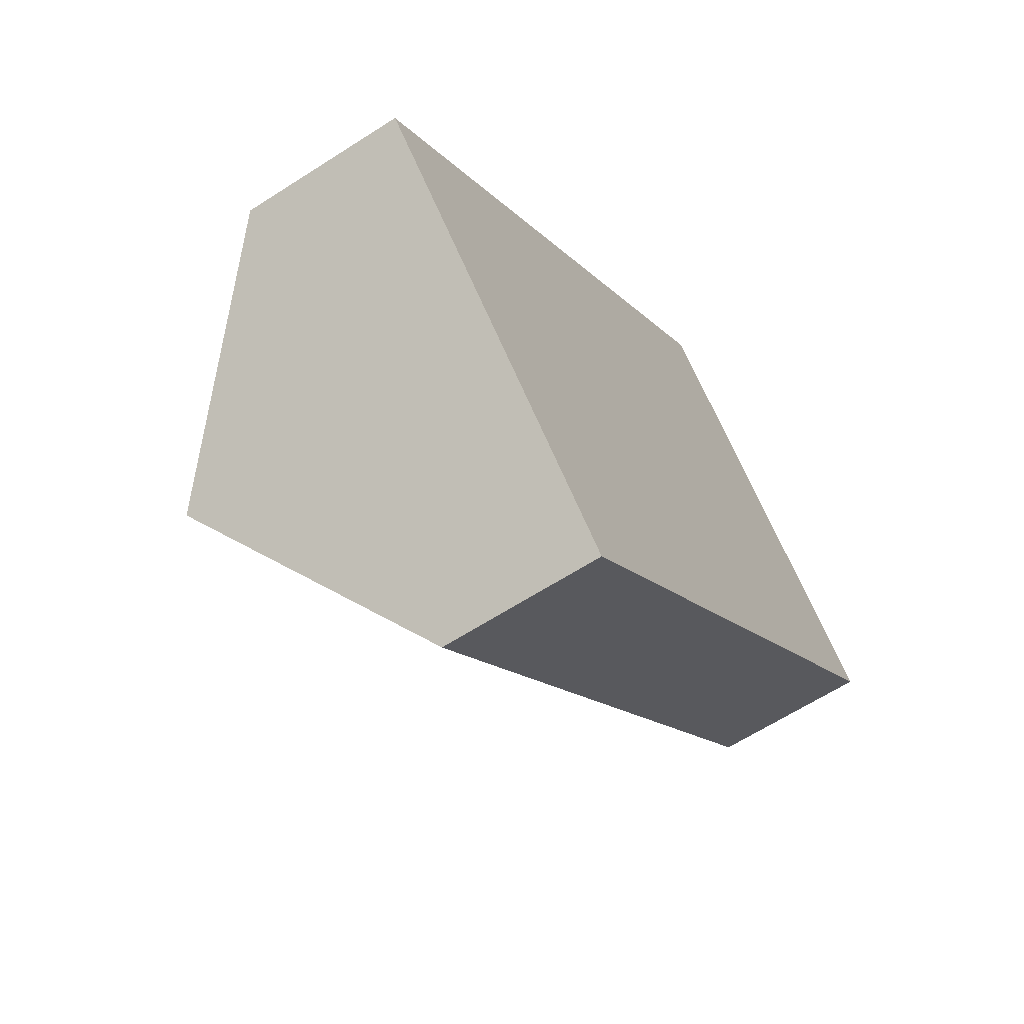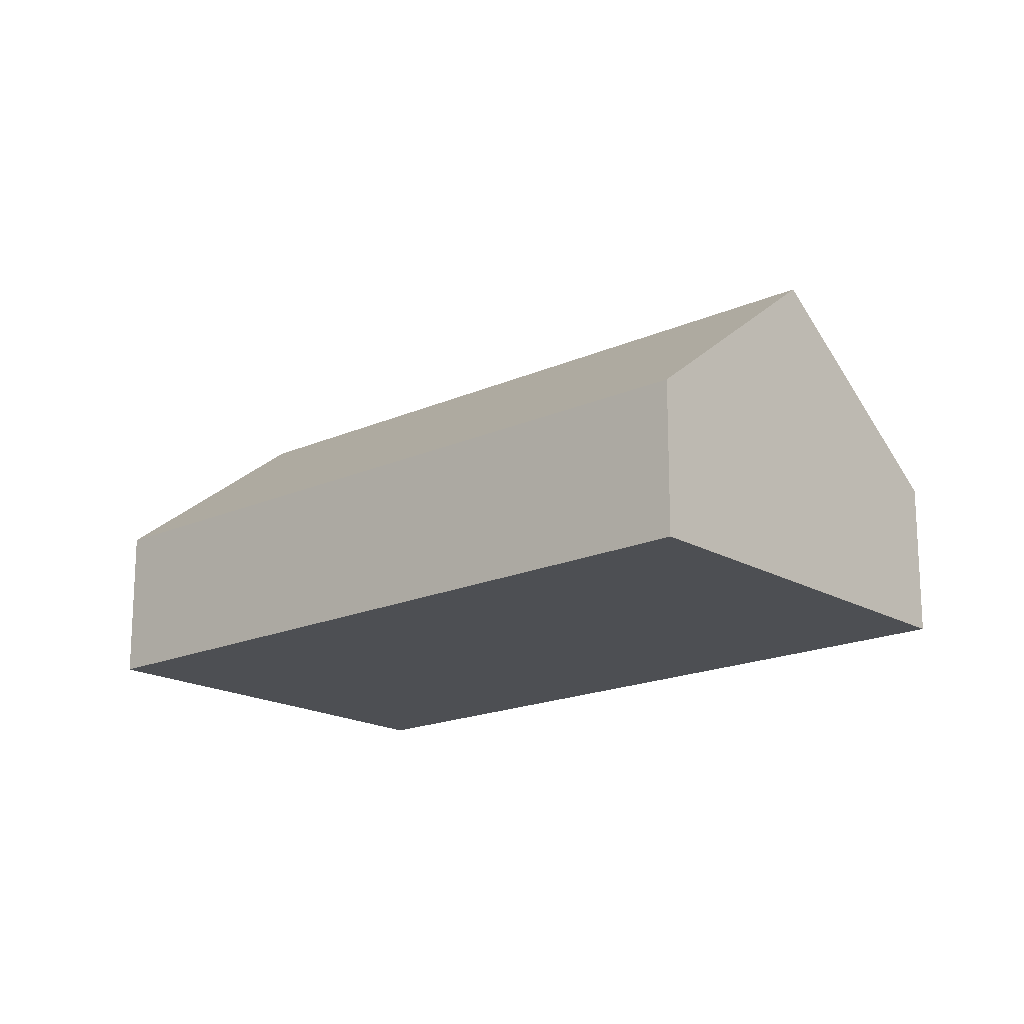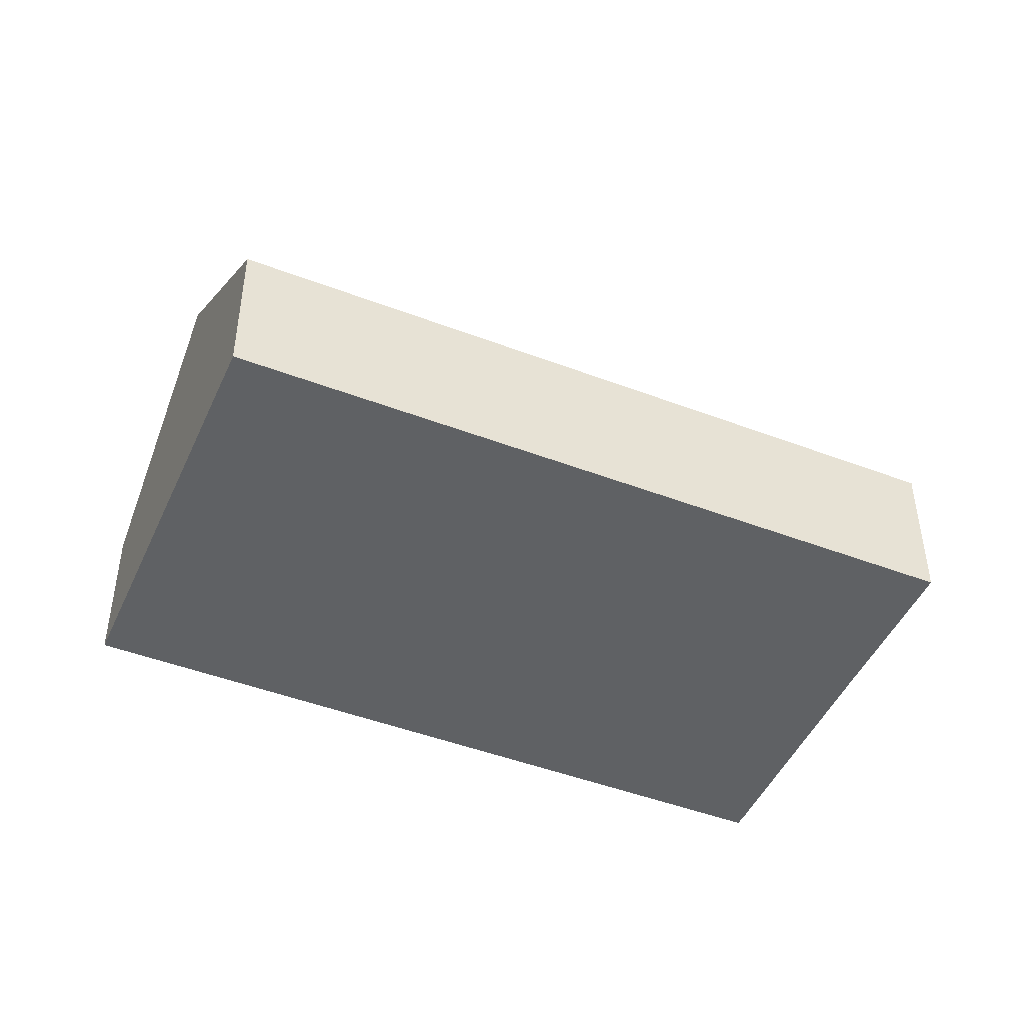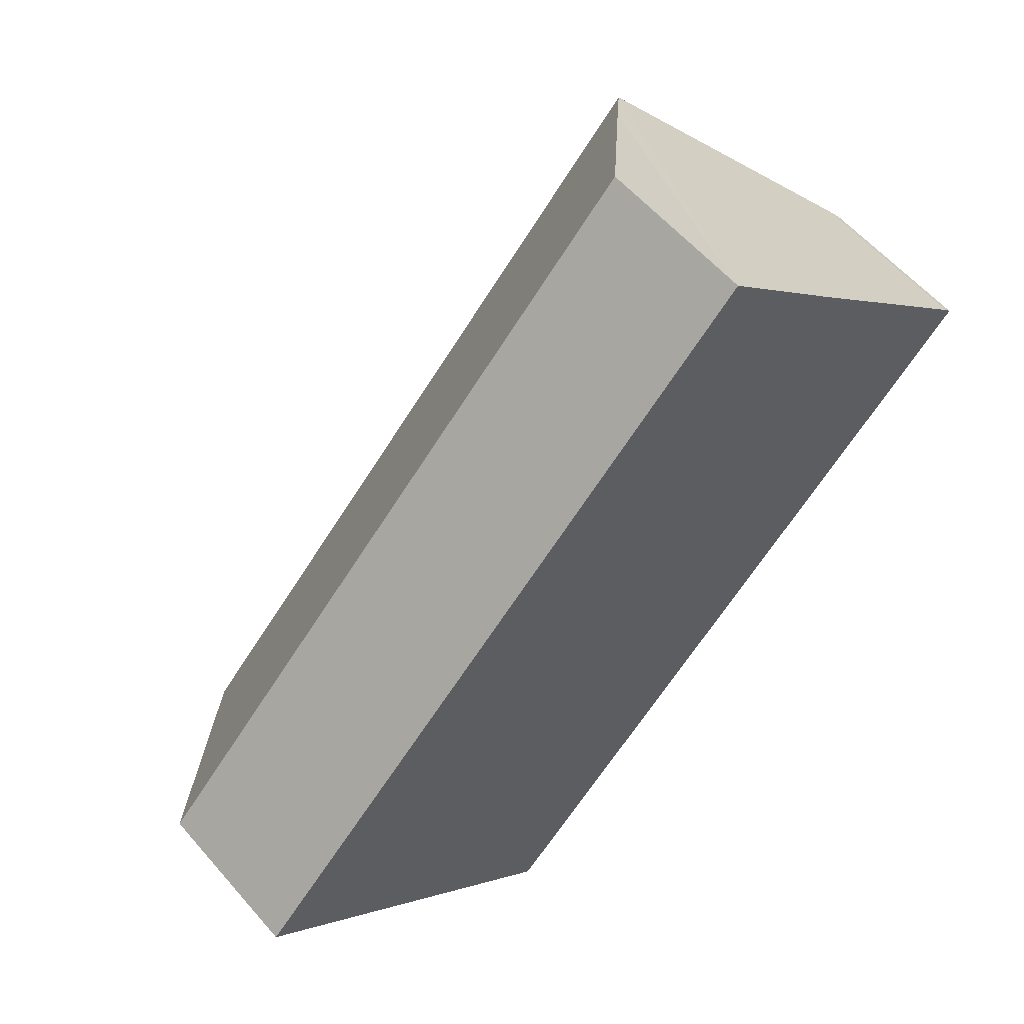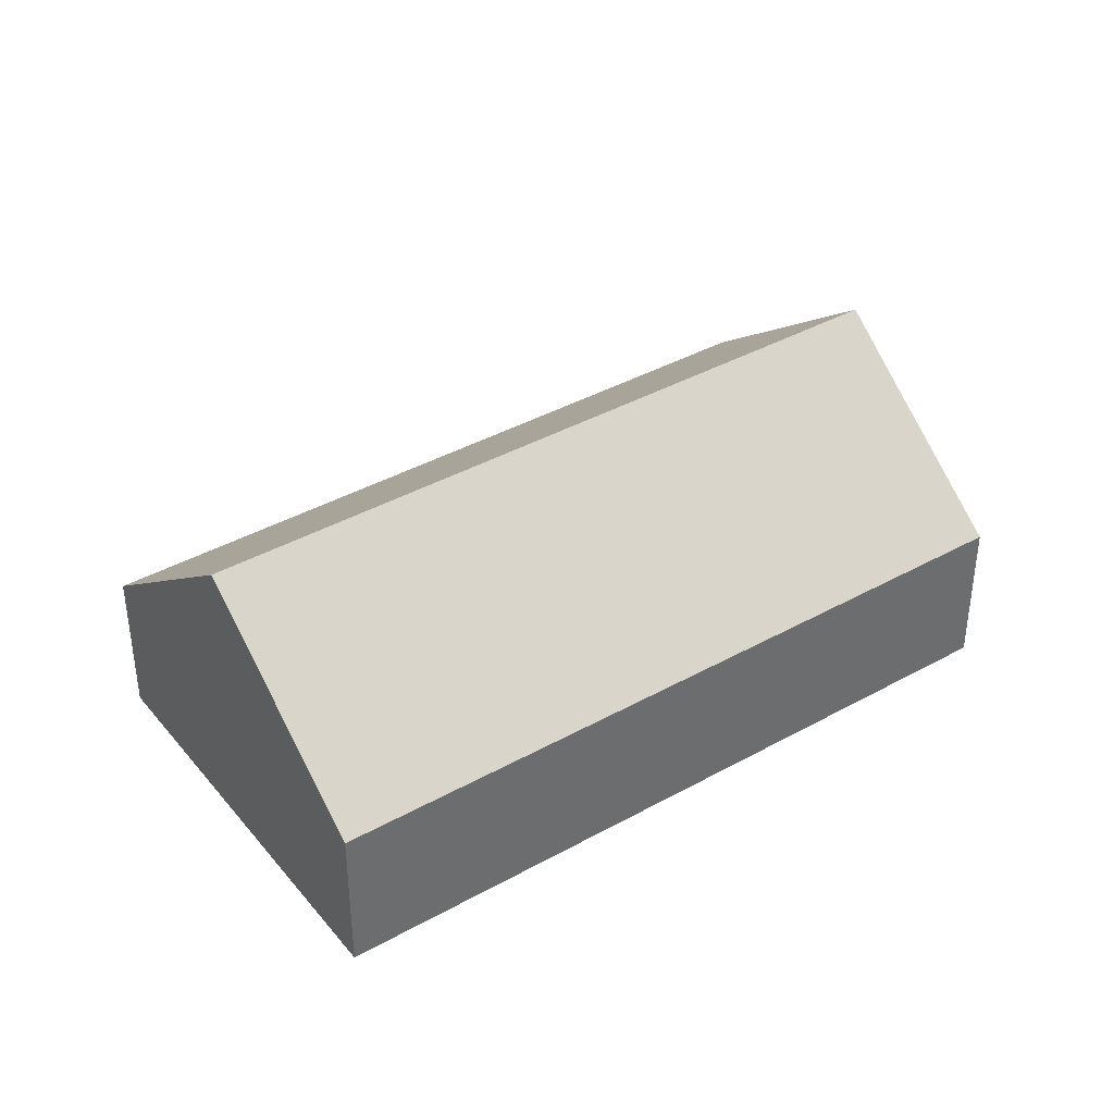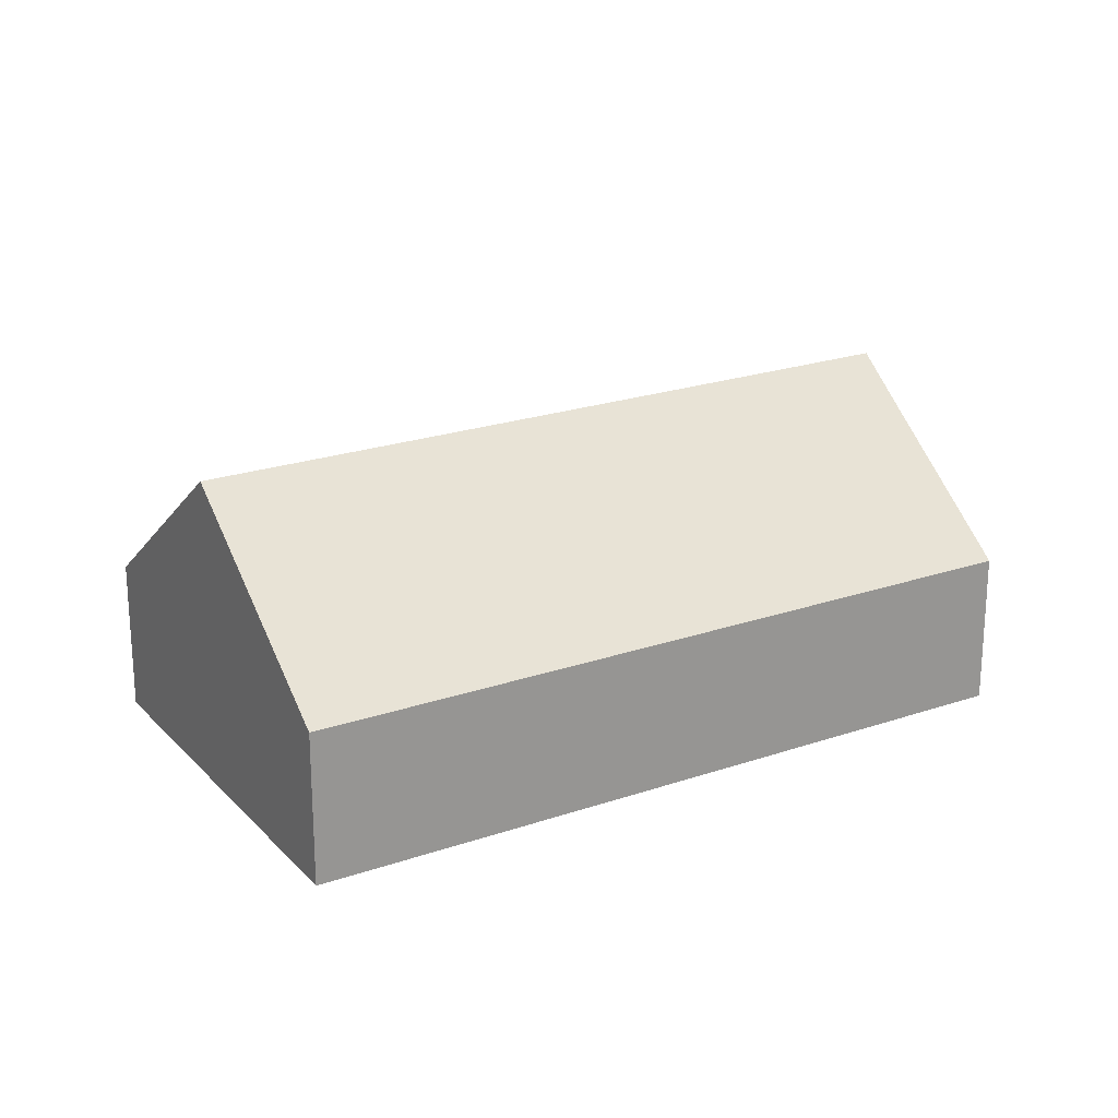
<metadata>
{"format":"obj","ext":"obj","renderer":"f3d","projection":"perspective","resolution":1024,"background":"white","views":[{"elev":-62.8,"azim":-56.8,"up":"+Z"},{"elev":-17.9,"azim":175.6,"up":"+Y"},{"elev":-46.5,"azim":-69.2,"up":"+Y"},{"elev":57.7,"azim":-40.3,"up":"+Z"},{"elev":39.2,"azim":-80.6,"up":"+Y"},{"elev":22.4,"azim":-76.5,"up":"+Y"}]}
</metadata>
<code>
v  0 3.89 2.382e-16
v  17.59 8.042 10.08
v  3.98 8.042 -3.88
v  16.64 7.053 11
v  13.61 3.89 13.96
v  7.961 3.89 -7.761
v  21.43 4.074 6.403
v  21.59 3.89 6.222
v  13.61 -8.545e-16 13.96
v  16.64 -6.734e-16 11
v  17.59 -6.173e-16 10.08
v  21.43 -3.921e-16 6.403
v  21.59 -3.81e-16 6.222
v  7.961 4.752e-16 -7.761
v  3.98 2.376e-16 -3.88
v  0 0 0
g defaultobject
f 1 2 3
f 2 1 4
f 4 1 5
f 6 7 8
f 7 6 2
f 2 6 3
f 9 4 5
f 4 9 2
f 2 9 7
f 7 9 10
f 7 10 11
f 7 11 12
f 12 8 7
f 8 12 13
f 13 6 8
f 6 13 14
f 14 3 6
f 3 14 1
f 1 14 15
f 1 15 16
f 16 5 1
f 5 16 9
f 12 14 13
f 14 12 15
f 15 12 11
f 15 11 10
f 15 10 16
f 16 10 9

</code>
